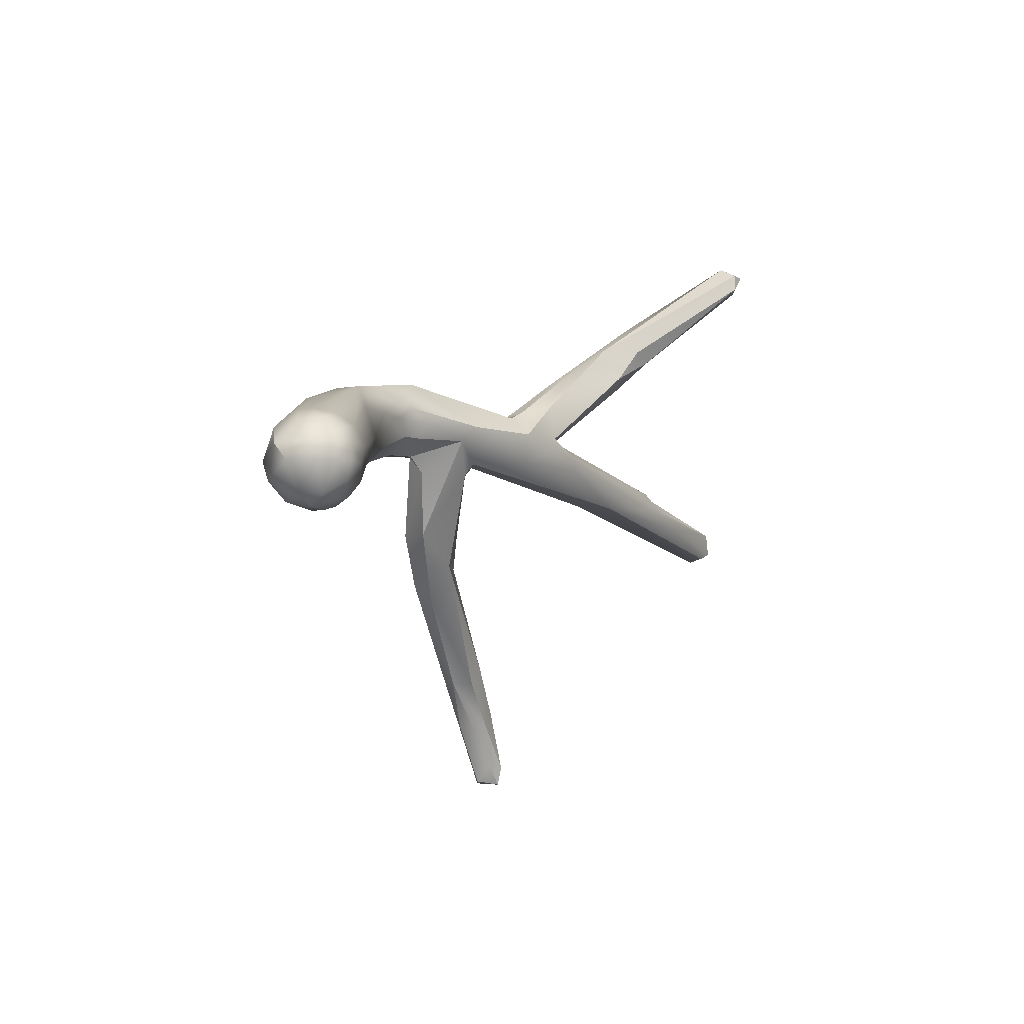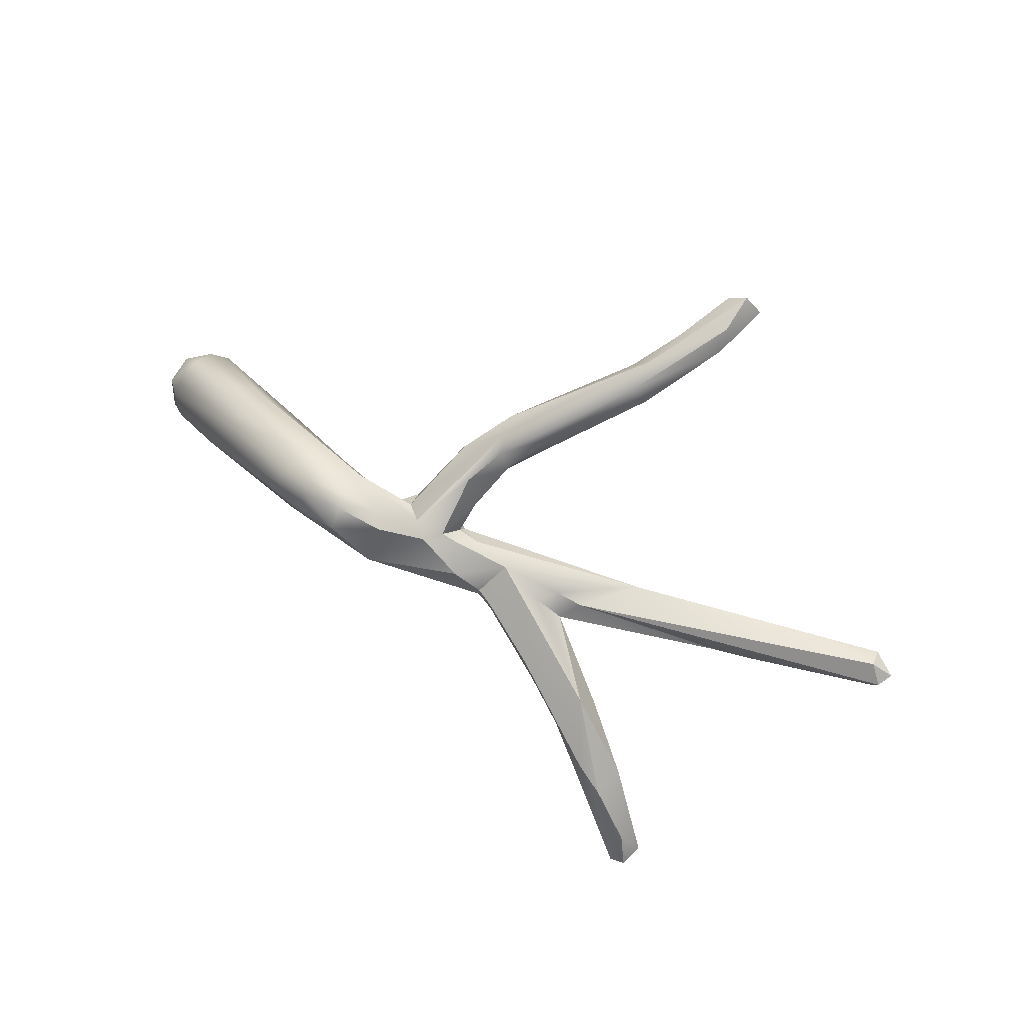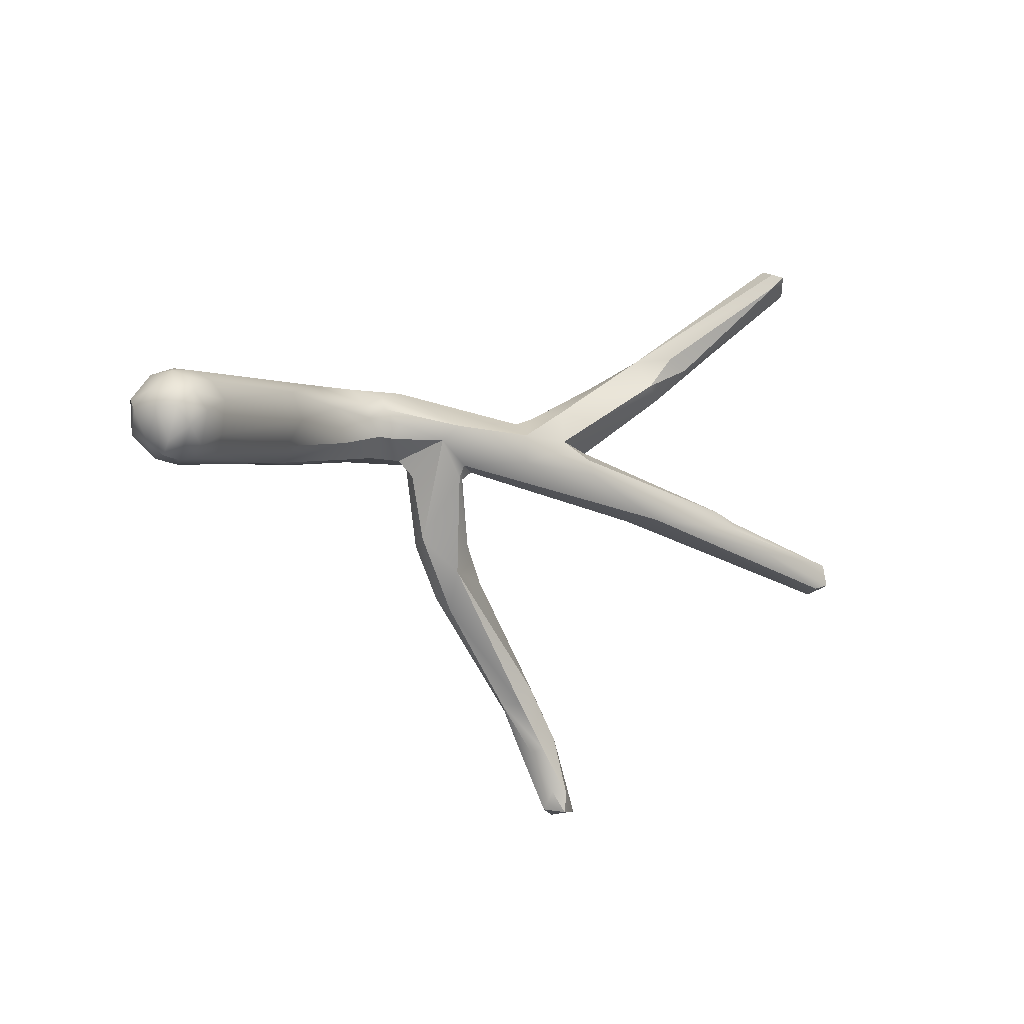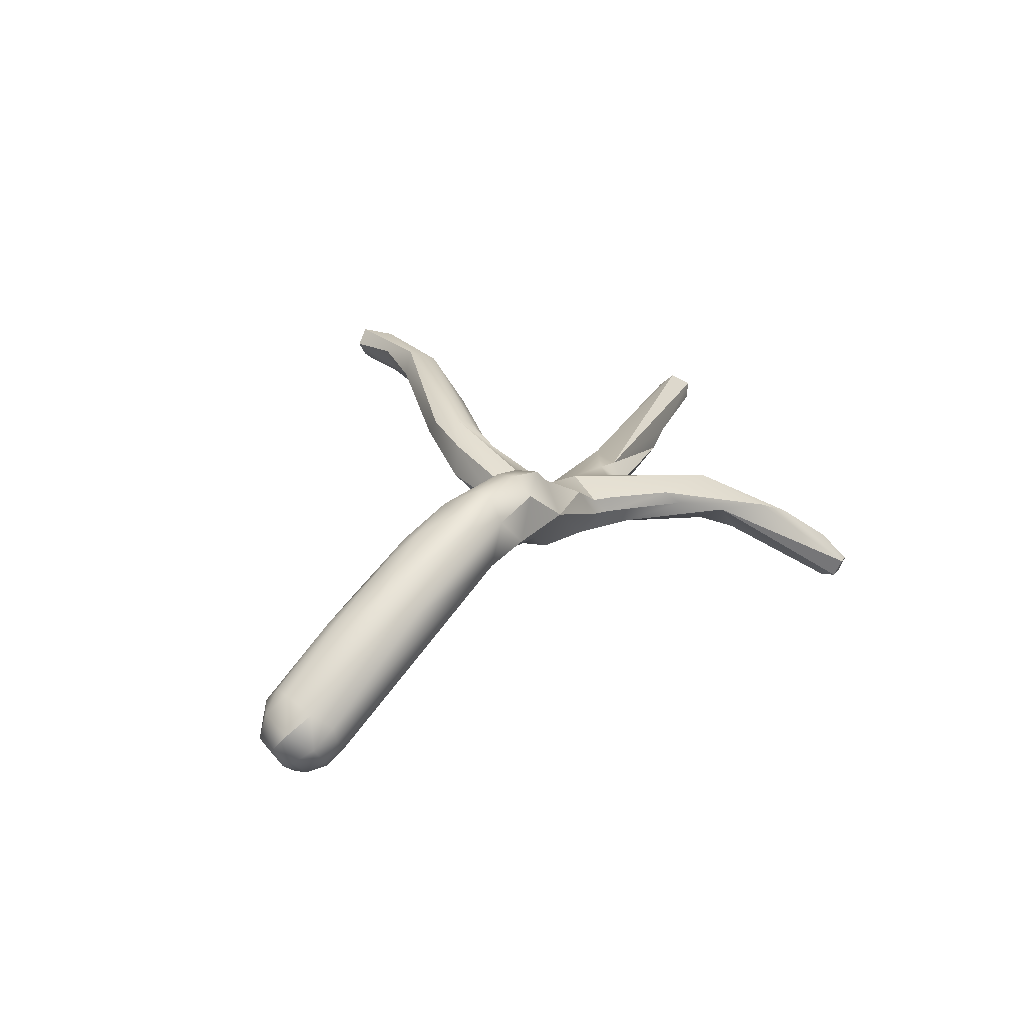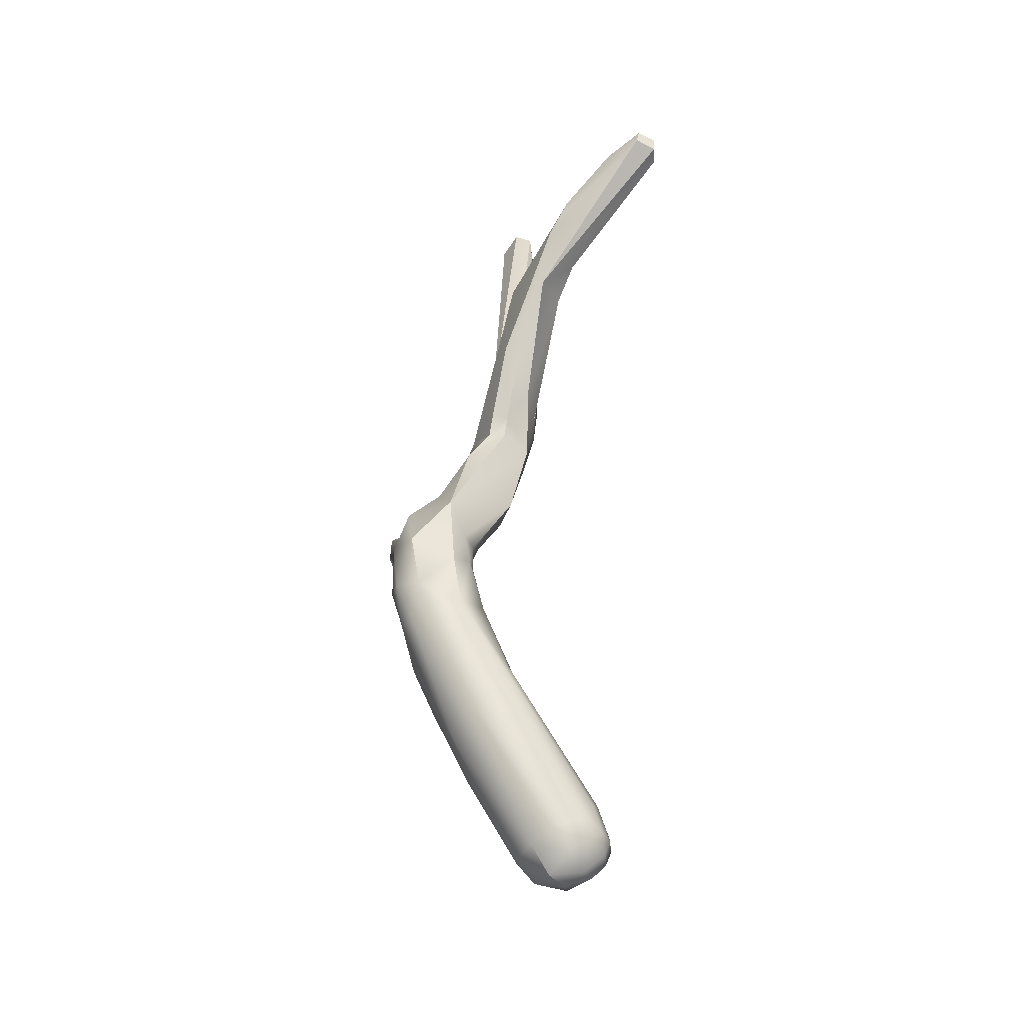
<metadata>
{"format":"obj","ext":"obj","renderer":"f3d","projection":"perspective","resolution":1024,"background":"white","views":[{"elev":-5.4,"azim":-49.9,"up":"+Z"},{"elev":78.5,"azim":26.8,"up":"+Y"},{"elev":-15.8,"azim":-27.2,"up":"+Z"},{"elev":15.0,"azim":-59.2,"up":"+Y"},{"elev":46.8,"azim":-79.9,"up":"+Z"}]}
</metadata>
<code>
v -13.07 -94.02 1517
v -13.17 -94.4 1518
v -12.99 -94.39 1517
v -12.83 -93.76 1517
v -12.93 -93.77 1518
v -12.76 -93.97 1517
v -12.79 -94.39 1517
v -12.99 -94.69 1518
v -12.8 -94.6 1517
v -12.79 -94.82 1518
v -13.16 -94.2 1518
v -12.93 -93.95 1518
v -12.99 -94.38 1518
v -12.76 -94.14 1518
v -12.69 -94.33 1518
v -13.06 -94.58 1518
v -12.8 -94.8 1518
v -12.8 -94.6 1518
v -12.52 -94.14 1517
v -12.6 -94.4 1517
v -12.36 -94.36 1517
v -12.11 -94.32 1517
v -12.02 -93.12 1518
v -11.58 -93 1518
v -12.6 -94.59 1517
v -12.6 -94.78 1517
v -12.6 -94.85 1518
v -12.39 -94.6 1517
v -12.4 -94.8 1518
v -12.12 -94.52 1517
v -11.75 -92.81 1518
v -11.26 -92.45 1518
v -12.05 -93.03 1518
v -11.97 -93.59 1518
v -11.52 -93.01 1519
v -12.59 -94.83 1518
v -12.52 -94.53 1518
v -12.6 -94.73 1518
v -12.29 -94.59 1518
v -12.13 -94.61 1518
v -10.83 -93.03 1518
v -10.81 -92.22 1518
v -10.82 -92.12 1518
v -10.47 -92.05 1519
v -10.43 -92.23 1518
v -10.42 -91.9 1519
v -10.2 -91.86 1518
v -10.2 -92.6 1519
v -9.826 -92.4 1518
v -9.979 -91.68 1519
v -9.983 -92.84 1519
v -9.99 -91.75 1519
v -10.04 -92.05 1519
v -9.777 -92.64 1518
v -9.411 -92.6 1519
v -9.6 -92.4 1519
v -10.85 -93.35 1518
v -10.77 -93.28 1519
v -10.66 -93.35 1518
v -8.252 -91.6 1517
v -8.33 -92 1517
v -7.835 -91.39 1517
v -7.979 -91.6 1518
v -9.426 -91.85 1518
v -9.436 -91.57 1519
v -9.406 -91.59 1519
v -9.436 -92.56 1519
v -9.407 -91.82 1519
v -9.212 -92.21 1518
v -9.216 -92.49 1518
v -9.199 -92.56 1519
v -9.176 -92.56 1519
v -9.171 -92.46 1519
v -8.972 -92.51 1518
v -8.989 -91.61 1519
v -8.965 -92.6 1519
v -8.798 -92.2 1518
v -8.8 -91.65 1519
v -8.8 -92.2 1519
v -8.6 -92.22 1518
v -8.6 -92 1518
v -8.4 -91.89 1518
v -8.4 -92.76 1518
v -8.2 -91.92 1519
v -8.2 -92.86 1519
v -7.929 -92.4 1518
v -8 -92.46 1518
v -8 -92.6 1518
v -7.827 -92.2 1518
v -8 -91.98 1518
v -6.615 -91.02 1515
v -6.407 -91.2 1515
v -6.417 -90.72 1515
v -6.445 -90.77 1516
v -7.784 -91.3 1517
v -7.126 -91.21 1517
v -7.713 -91.59 1516
v -7.8 -92 1517
v -7.723 -91.38 1517
v -7.649 -92 1517
v -7.561 -91.6 1517
v -7.264 -91.6 1517
v -7.781 -91.98 1518
v -7.8 -92.4 1518
v -7.8 -92.08 1518
v -7.514 -92.2 1518
v -7.6 -92.2 1519
v -7.182 -92.86 1518
v -7.2 -92.91 1519
v -7.2 -92.4 1519
v -7.2 -92.6 1519
v -7 -92.14 1518
v -6.944 -92.4 1519
v -6.957 -92.6 1519
v -6.776 -92.92 1518
v -6.598 -92.81 1519
v -6.6 -92.9 1519
v -6.4 -92.23 1519
v -6.157 -92.44 1519
v -5.827 -90.8 1514
v -5.806 -91.02 1514
v -5.6 -90.6 1514
v -5.6 -91 1514
v -5.6 -91.06 1514
v -5.65 -90.62 1514
v -5.6 -90.8 1515
v -5.348 -90.8 1514
v -6.2 -90.79 1515
v -6.134 -90.99 1515
v -6.267 -91.22 1515
v -6.213 -91.02 1516
v -6 -91.11 1515
v -5.763 -91 1515
v -5.2 -92.2 1518
v -4.922 -92.56 1518
v -6.113 -92.86 1518
v -6.178 -92.18 1518
v -6.2 -92.86 1518
v -6 -92.4 1519
v -5.8 -92.2 1518
v -5.97 -92.62 1520
v -5.372 -92.8 1520
v -5.2 -92.36 1520
v -5.024 -92.78 1519
v -4.8 -92.8 1520
v -5.25 -93 1520
v -5 -93.14 1520
v -4.74 -93.12 1520
v -3.8 -92.4 1518
v -3.538 -92.45 1518
v -3.375 -92.19 1518
v -4.4 -92.96 1521
v -4.267 -93 1520
v -3.8 -93.43 1521
v -3.8 -94.05 1521
v -3.8 -93.8 1521
v -3.8 -94.04 1521
v -3.495 -93.8 1521
v -3.6 -93.8 1521
v -3.6 -94.01 1521
v -2.945 -92.34 1518
v -1.8 -91.8 1517
v -1.8 -92 1517
v -1.8 -91.62 1517
v -1.648 -92 1518
v -1.6 -92 1517
v -1.489 -91.8 1517
v -1.6 -91.78 1518
v -12.79 -94.39 1517
v -13.16 -94.2 1518
v -10.43 -92.23 1518
v -9.826 -92.4 1518
v -9.777 -92.64 1518
v -9.6 -92.4 1519
v -8.252 -91.6 1517
v -8.33 -92 1517
v -8.33 -92 1517
v -7.835 -91.39 1517
v -7.979 -91.6 1518
v -9.426 -91.85 1518
v -9.407 -91.82 1519
v -9.212 -92.21 1518
v -9.216 -92.49 1518
v -8.972 -92.51 1518
v -8.798 -92.2 1518
v -8.798 -92.2 1518
v -8.798 -92.2 1518
v -8.8 -91.65 1519
v -8.8 -92.2 1519
v -8.8 -92.2 1519
v -8.8 -92.2 1519
v -8.6 -92.22 1518
v -8.6 -92.22 1518
v -8.6 -92 1518
v -8.6 -92 1518
v -8.6 -92 1518
v -8.6 -92 1518
v -8.4 -91.89 1518
v -8.4 -92.76 1518
v -8.4 -92.76 1518
v -8.2 -91.92 1519
v -8.2 -92.86 1519
v -7.929 -92.4 1518
v -7.929 -92.4 1518
v -8 -92.46 1518
v -8 -92.6 1518
v -8 -92.6 1518
v -7.827 -92.2 1518
v -7.827 -92.2 1518
v -7.827 -92.2 1518
v -7.827 -92.2 1518
v -8 -91.98 1518
v -8 -91.98 1518
v -6.615 -91.02 1515
v -6.615 -91.02 1515
v -6.407 -91.2 1515
v -6.417 -90.72 1515
v -7.713 -91.59 1516
v -7.8 -92 1517
v -7.8 -92 1517
v -7.649 -92 1517
v -7.561 -91.6 1517
v -7.264 -91.6 1517
v -7.781 -91.98 1518
v -7.8 -92.4 1518
v -7.8 -92.4 1518
v -7.8 -92.4 1518
v -7.8 -92.08 1518
v -7.514 -92.2 1518
v -7.6 -92.2 1519
v -7.6 -92.2 1519
v -7.2 -92.91 1519
v -7.2 -92.4 1519
v -7.2 -92.4 1519
v -7.2 -92.6 1519
v -7 -92.14 1518
v -7 -92.14 1518
v -6.944 -92.4 1519
v -6.957 -92.6 1519
v -6.598 -92.81 1519
v -6.6 -92.9 1519
v -6.6 -92.9 1519
v -6.157 -92.44 1519
v -5.827 -90.8 1514
v -5.827 -90.8 1514
v -5.6 -90.6 1514
v -5.6 -90.6 1514
v -5.6 -90.6 1514
v -5.6 -91 1514
v -5.6 -91 1514
v -5.6 -91 1514
v -5.6 -91.06 1514
v -5.6 -91.06 1514
v -5.65 -90.62 1514
v -5.6 -90.8 1515
v -5.348 -90.8 1514
v -5.348 -90.8 1514
v -6.2 -90.79 1515
v -6.267 -91.22 1515
v -6.213 -91.02 1516
v -6 -91.11 1515
v -5.763 -91 1515
v -5.2 -92.2 1518
v -5.2 -92.2 1518
v -4.922 -92.56 1518
v -6.2 -92.86 1518
v -6 -92.4 1519
v -6 -92.4 1519
v -6 -92.4 1519
v -6 -92.4 1519
v -5.8 -92.2 1518
v -5.8 -92.2 1518
v -5.8 -92.2 1518
v -5.372 -92.8 1520
v -5.372 -92.8 1520
v -5.2 -92.36 1520
v -5.2 -92.36 1520
v -5.2 -92.36 1520
v -5.024 -92.78 1519
v -4.8 -92.8 1520
v -5.25 -93 1520
v -5.25 -93 1520
v -5 -93.14 1520
v -4.74 -93.12 1520
v -3.8 -92.4 1518
v -3.8 -92.4 1518
v -3.8 -92.4 1518
v -3.375 -92.19 1518
v -4.4 -92.96 1521
v -4.4 -92.96 1521
v -4.267 -93 1520
v -4.267 -93 1520
v -3.8 -93.43 1521
v -3.8 -94.05 1521
v -3.8 -94.05 1521
v -3.8 -94.05 1521
v -3.8 -93.8 1521
v -3.8 -93.8 1521
v -3.8 -94.04 1521
v -3.8 -94.04 1521
v -3.8 -94.04 1521
v -3.495 -93.8 1521
v -3.495 -93.8 1521
v -3.6 -93.8 1521
v -3.6 -93.8 1521
v -3.6 -93.8 1521
v -3.6 -94.01 1521
v -3.6 -94.01 1521
v -3.6 -94.01 1521
v -1.8 -91.8 1517
v -1.8 -91.8 1517
v -1.8 -92 1517
v -1.8 -91.62 1517
v -1.8 -91.62 1517
v -1.8 -91.62 1517
v -1.648 -92 1518
v -1.648 -92 1518
v -1.648 -92 1518
v -1.6 -92 1517
v -1.6 -92 1517
v -1.489 -91.8 1517
v -1.489 -91.8 1517
v -1.489 -91.8 1517
v -1.6 -91.78 1518
v -1.6 -91.78 1518
v -1.6 -91.78 1518
g grp1
f 1 3 2
f 3 8 2
f 5 4 1
f 11 5 1
f 11 1 2
f 12 5 11
f 2 16 170
f 3 1 6
f 3 6 7
f 169 9 3
f 6 1 4
f 33 23 4
f 5 33 4
f 31 33 5
f 5 12 31
f 6 19 7
f 19 20 7
f 20 25 169
f 169 25 9
f 4 23 6
f 8 17 16
f 2 8 16
f 3 9 8
f 8 9 10
f 8 10 17
f 9 25 26
f 10 9 26
f 10 26 27
f 27 36 10
f 36 17 10
f 170 13 12
f 18 13 16
f 16 13 170
f 12 13 14
f 35 12 14
f 31 12 35
f 13 18 15
f 14 13 15
f 34 14 15
f 35 14 34
f 18 37 15
f 16 17 18
f 38 18 17
f 36 38 17
f 38 37 18
f 23 33 32
f 24 23 32
f 32 42 24
f 24 42 45
f 171 41 24
f 19 24 41
f 41 21 19
f 19 21 20
f 20 21 25
f 24 6 23
f 24 19 6
f 22 21 41
f 28 21 22
f 22 30 28
f 57 30 22
f 41 57 22
f 25 21 28
f 26 25 28
f 26 28 29
f 26 29 27
f 29 36 27
f 28 30 29
f 40 29 30
f 29 40 36
f 31 32 33
f 31 35 44
f 43 32 31
f 43 31 46
f 46 31 44
f 34 15 48
f 48 15 37
f 39 48 37
f 40 58 39
f 58 48 39
f 35 34 48
f 38 36 39
f 39 37 38
f 40 39 36
f 32 43 42
f 35 53 44
f 53 35 48
f 43 47 42
f 47 43 46
f 64 41 171
f 42 47 45
f 59 57 54
f 46 50 47
f 46 52 50
f 46 44 52
f 53 52 44
f 56 53 48
f 51 48 58
f 57 41 173
f 65 47 50
f 67 48 51
f 49 41 64
f 45 47 180
f 172 173 41
f 180 47 65
f 59 54 51
f 65 50 66
f 66 50 52
f 68 66 52
f 48 67 174
f 68 52 53
f 64 69 49
f 182 173 172
f 173 182 70
f 183 51 54
f 183 55 51
f 51 55 67
f 181 53 56
f 30 59 40
f 40 59 58
f 30 57 59
f 51 58 59
f 61 80 60
f 81 95 175
f 60 80 194
f 61 60 62
f 82 95 81
f 83 176 87
f 97 61 62
f 218 98 176
f 95 178 175
f 95 198 63
f 98 87 176
f 63 99 95
f 75 180 65
f 71 55 183
f 75 65 66
f 71 72 55
f 72 67 55
f 72 73 67
f 73 174 67
f 78 66 68
f 79 78 68
f 189 181 56
f 73 190 174
f 182 77 70
f 70 77 74
f 184 76 183
f 76 71 183
f 76 72 71
f 180 75 198
f 180 198 195
f 64 196 69
f 196 185 69
f 74 77 199
f 76 184 83
f 75 66 188
f 186 197 192
f 193 200 187
f 84 198 75
f 76 83 85
f 84 75 188
f 85 72 76
f 177 200 193
f 201 78 79
f 73 72 202
f 190 73 202
f 90 63 198
f 88 83 87
f 84 90 198
f 179 212 103
f 103 212 89
f 104 86 208
f 203 224 209
f 204 206 205
f 204 225 206
f 210 213 105
f 90 84 228
f 228 84 107
f 230 201 79
f 111 231 191
f 109 190 202
f 93 91 62
f 214 92 218
f 62 91 97
f 96 102 131
f 128 91 93
f 132 92 214
f 258 129 215
f 129 132 214
f 130 216 261
f 94 96 131
f 259 260 223
f 95 217 178
f 94 217 95
f 99 94 95
f 96 94 99
f 92 98 218
f 219 216 130
f 100 220 223
f 220 100 205
f 101 221 102
f 101 203 221
f 100 204 205
f 179 103 222
f 101 224 203
f 223 220 259
f 99 222 96
f 96 101 102
f 222 99 179
f 83 88 108
f 210 105 106
f 229 226 211
f 108 85 83
f 231 111 110
f 235 190 109
f 226 229 134
f 263 207 227
f 105 112 106
f 232 85 108
f 233 236 107
f 107 236 228
f 263 135 207
f 88 265 108
f 264 106 112
f 115 232 108
f 113 237 234
f 238 110 114
f 110 111 114
f 235 109 239
f 136 115 108
f 116 239 109
f 117 232 115
f 117 240 232
f 119 237 113
f 243 238 114
f 112 137 264
f 265 136 108
f 138 115 136
f 137 112 118
f 139 137 118
f 267 241 266
f 138 117 115
f 119 143 237
f 239 116 141
f 243 114 141
f 128 93 120
f 258 244 129
f 121 132 129
f 244 121 129
f 125 122 217
f 120 93 246
f 121 244 123
f 249 245 247
f 250 124 121
f 124 132 121
f 252 133 261
f 253 251 127
f 256 249 247
f 248 254 257
f 254 126 257
f 253 127 262
f 262 127 255
f 125 217 94
f 94 126 254
f 94 131 126
f 133 130 261
f 260 262 255
f 262 260 259
f 140 137 139
f 118 112 276
f 277 144 268
f 242 269 279
f 279 146 242
f 281 240 117
f 270 118 276
f 140 139 149
f 285 267 266
f 265 150 136
f 286 138 150
f 150 138 136
f 142 141 116
f 274 240 281
f 145 143 119
f 280 243 141
f 280 141 142
f 281 147 274
f 146 279 148
f 283 282 284
f 150 265 161
f 271 264 137
f 151 272 287
f 150 288 286
f 153 144 277
f 152 143 145
f 291 278 289
f 291 289 154
f 279 292 148
f 155 283 284
f 274 147 294
f 290 280 156
f 280 142 156
f 290 156 293
f 292 158 148
f 154 302 291
f 295 148 158
f 294 157 274
f 297 275 299
f 158 160 295
f 307 300 296
f 293 156 159
f 308 298 301
f 302 154 304
f 309 303 305
f 298 308 306
f 165 150 161
f 135 263 162
f 264 164 310
f 162 163 135
f 161 265 312
f 164 264 271
f 168 313 273
f 324 272 151
f 162 166 163
f 161 312 319
f 319 165 161
f 316 324 151
f 311 314 167
f 166 162 321
f 325 322 315
f 317 320 323
f 323 326 317
f 318 288 150

</code>
